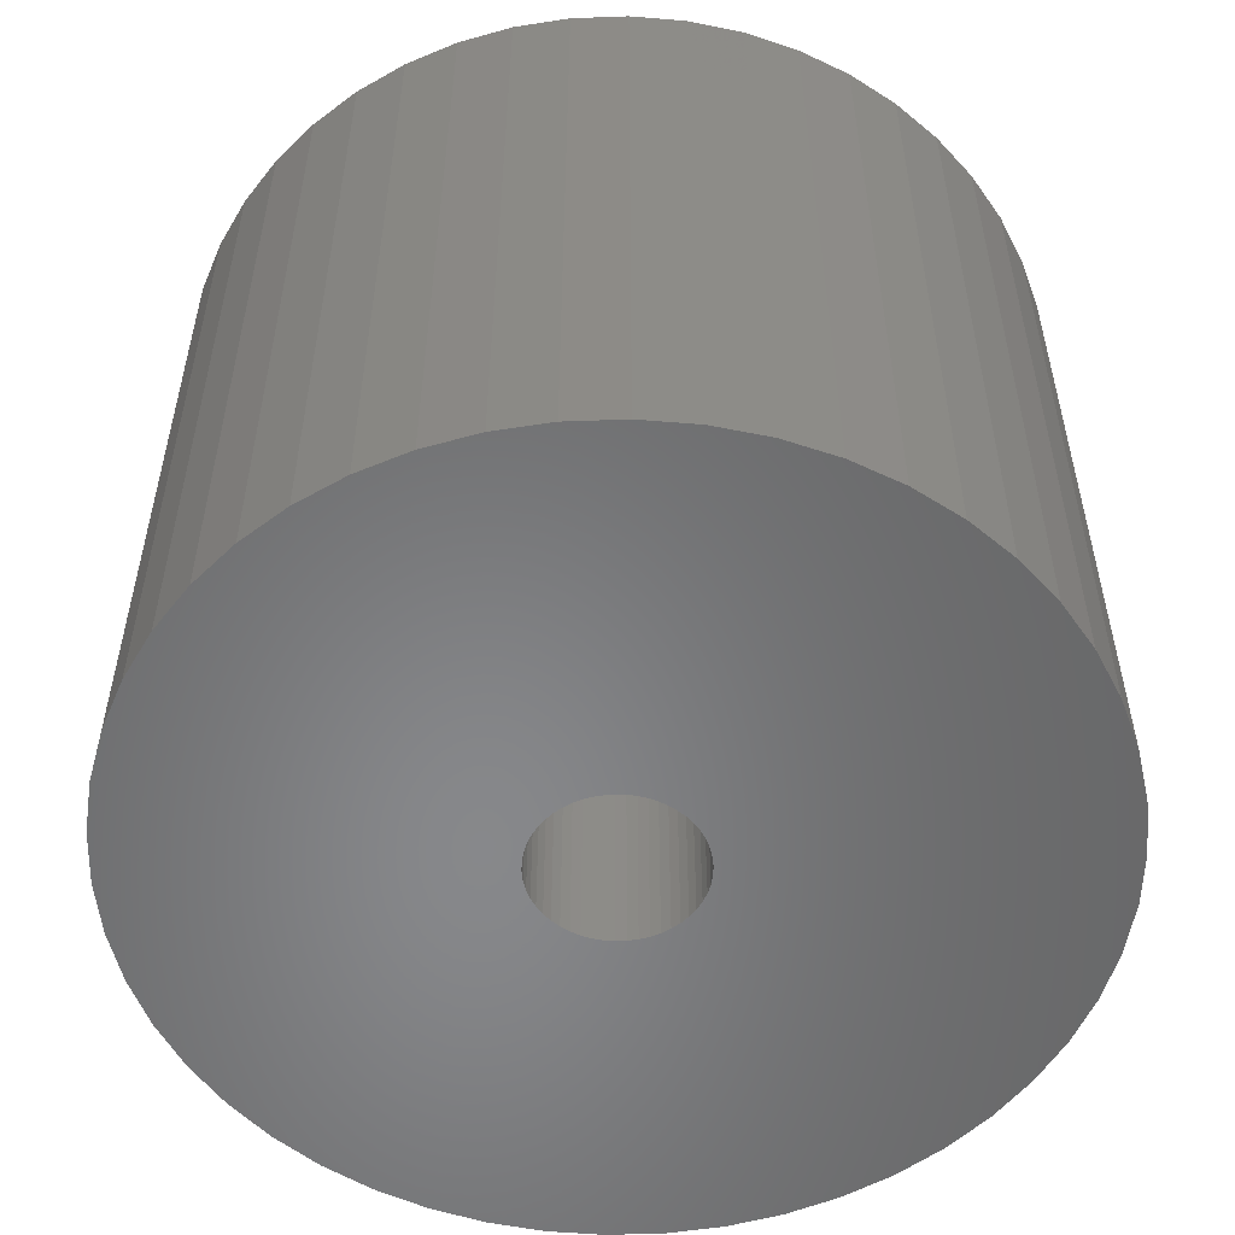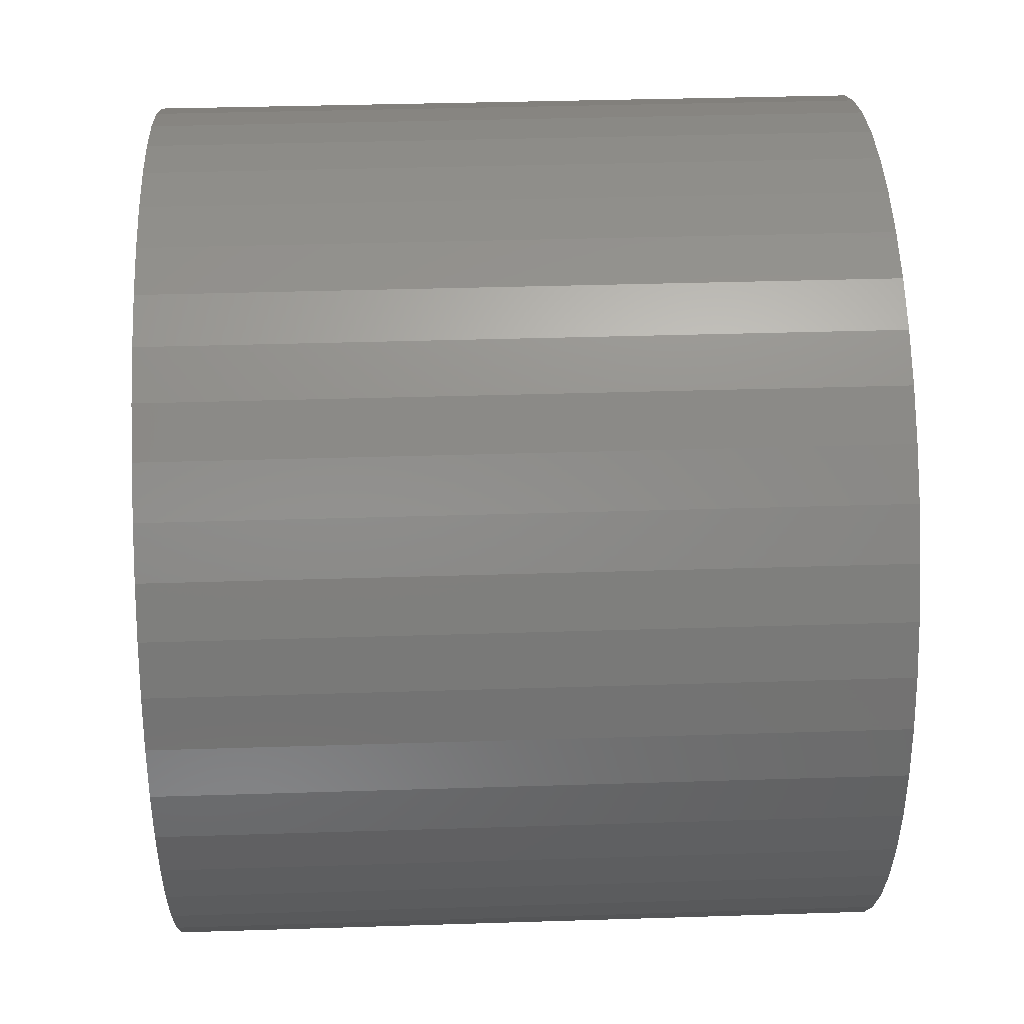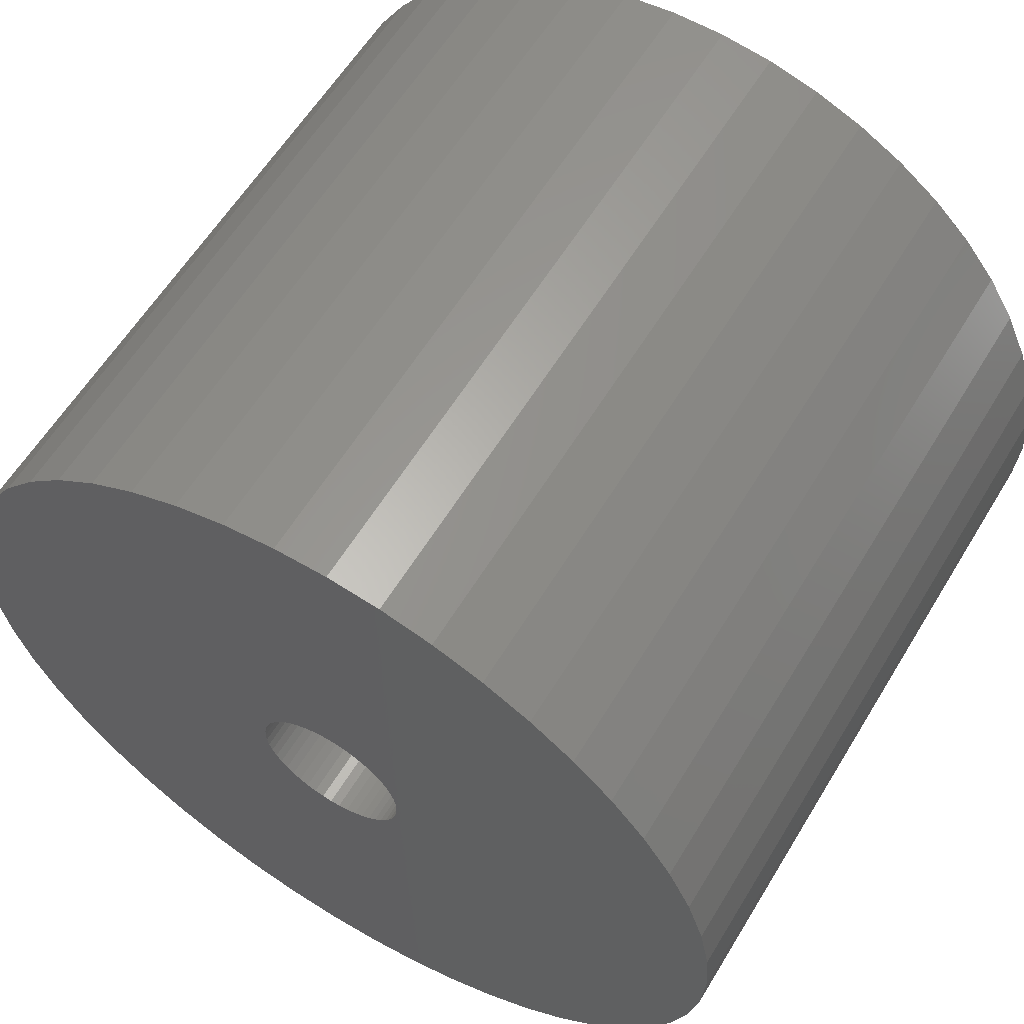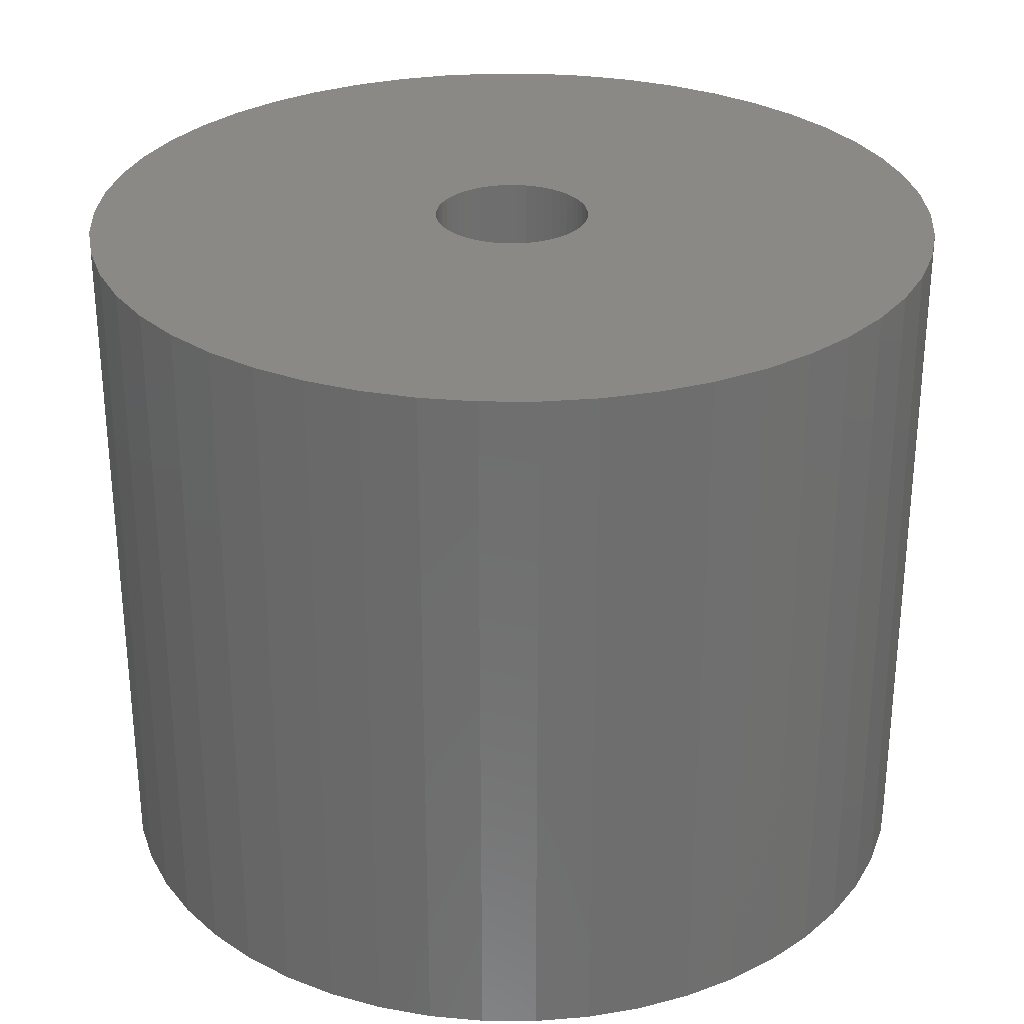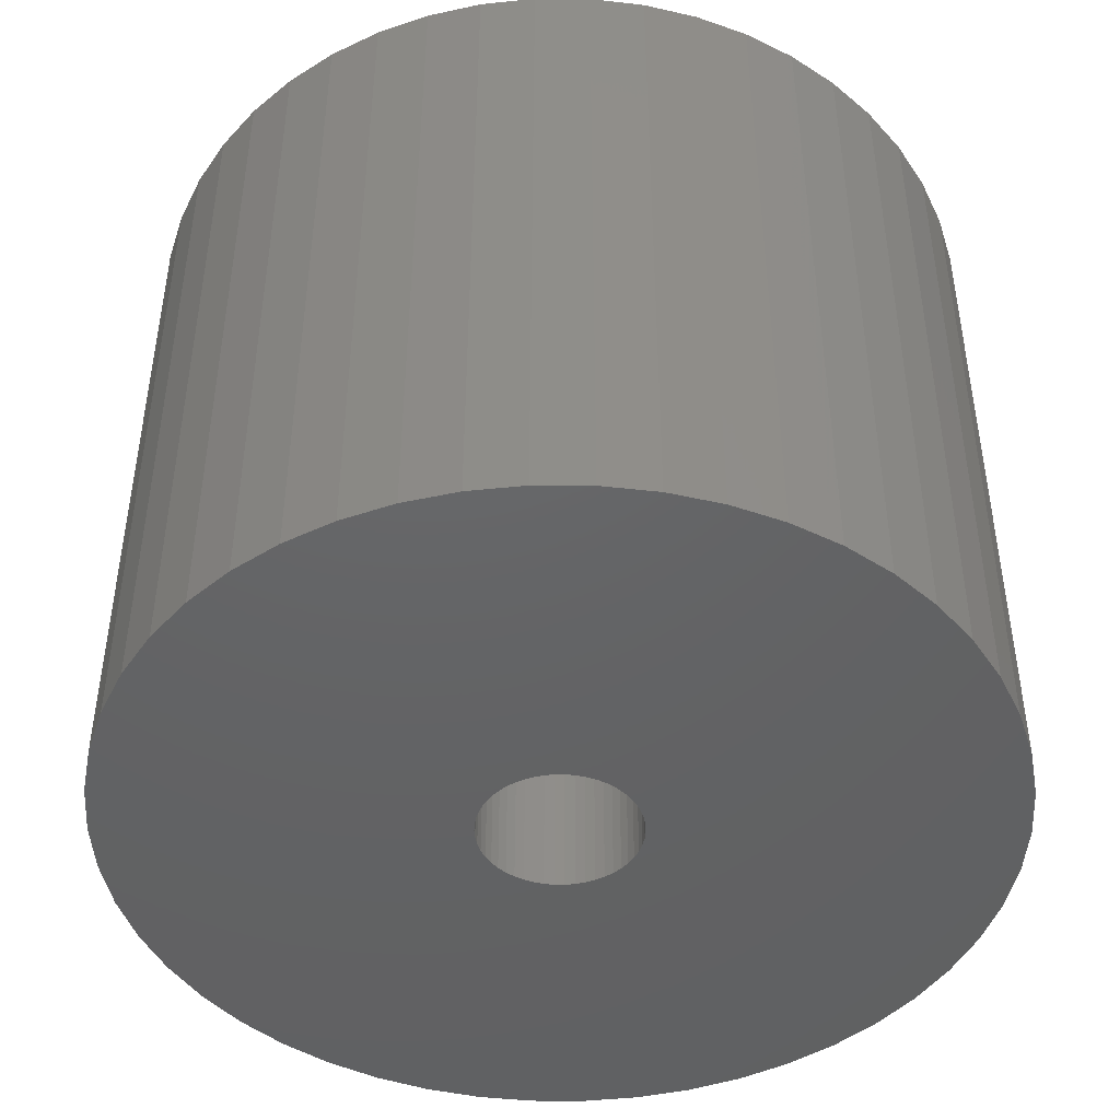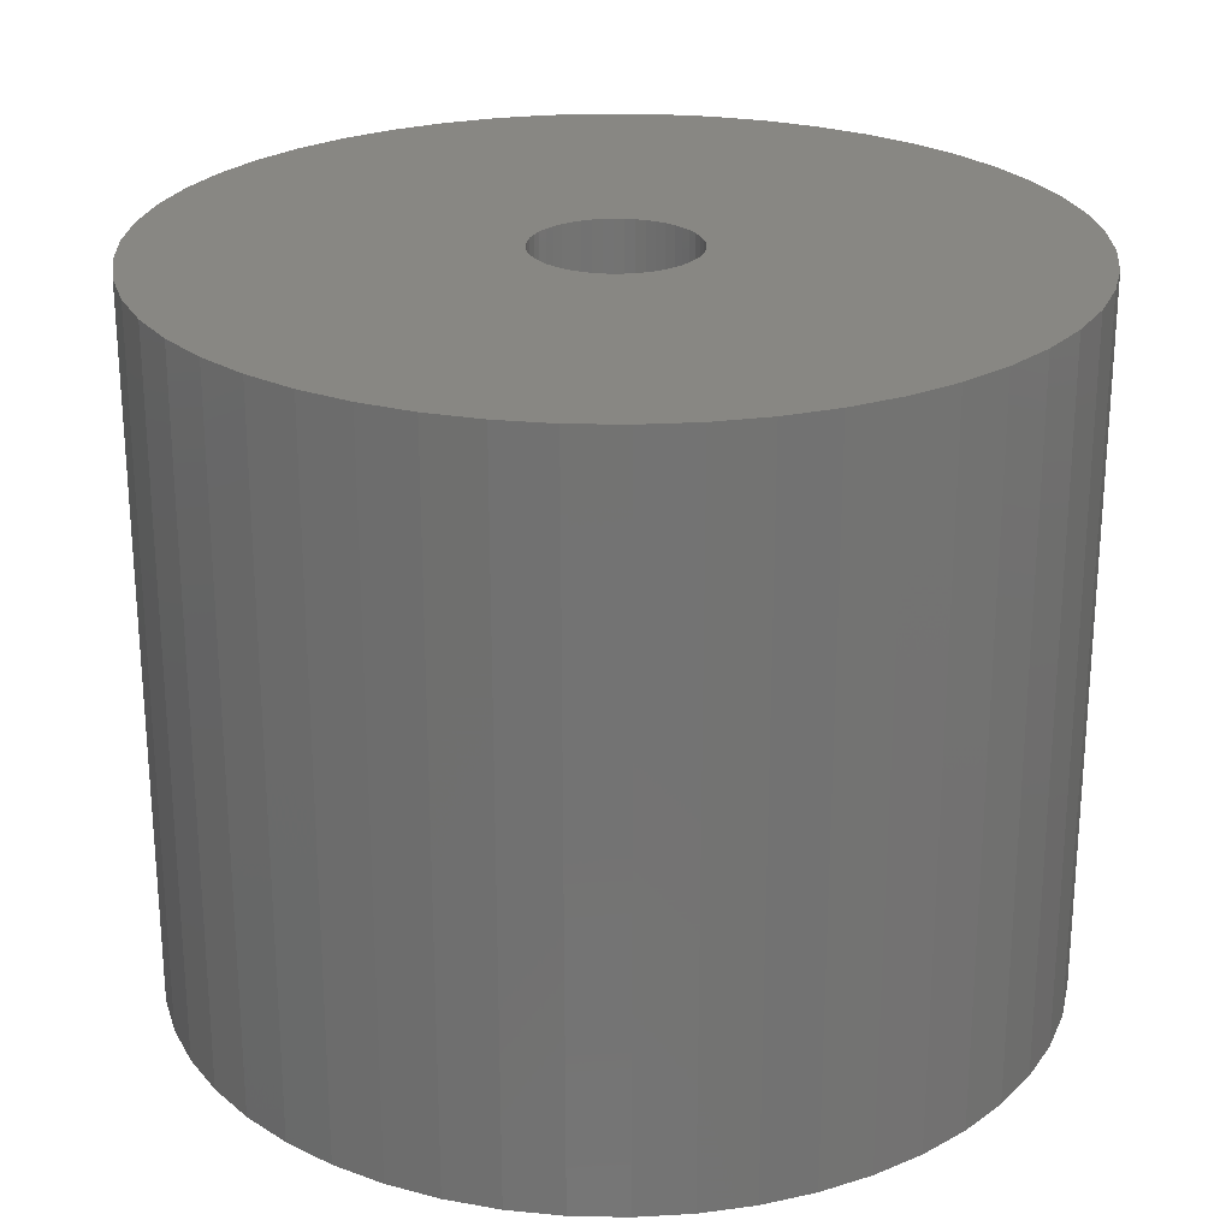
<metadata>
{"format":"stl","ext":"stl","renderer":"f3d","projection":"perspective","resolution":1024,"background":"white","views":[{"elev":-54.4,"azim":-12.2,"up":"+Z"},{"elev":36.2,"azim":87.6,"up":"+Y"},{"elev":59.7,"azim":-148.9,"up":"+Y"},{"elev":29.3,"azim":-122.0,"up":"+Z"},{"elev":-45.5,"azim":-50.7,"up":"+Z"},{"elev":24.7,"azim":-91.7,"up":"+Z"}]}
</metadata>
<code>
# stl→obj: 200 verts, 400 faces
v 10.23 4.049 9
v 9.639 5.299 -9
v 9.639 5.299 9
v 10.23 4.049 -9
v 8.899 6.466 -9
v 8.899 6.466 9
v 3.399 10.46 -9
v 2.061 10.81 9
v 3.399 10.46 9
v 2.061 10.81 -9
v 4.684 9.953 -9
v 4.684 9.953 9
v -3.399 10.46 -9
v -4.684 9.953 9
v -3.399 10.46 9
v -4.684 9.953 -9
v -10.23 4.049 -9
v -9.639 5.299 9
v -9.639 5.299 -9
v -10.23 4.049 9
v 10.91 -1.379 9
v 11 0 -9
v 11 0 9
v 10.91 -1.379 -9
v 8.019 7.53 -9
v 7.012 8.476 9
v 8.019 7.53 9
v 7.012 8.476 -9
v 0.6907 10.98 9
v 0.6907 10.98 -9
v 5.894 9.288 -9
v 5.894 9.288 9
v -11 0 -9
v -10.91 1.379 9
v -10.91 1.379 -9
v -11 0 9
v -8.899 6.466 -9
v -8.019 7.53 9
v -8.019 7.53 -9
v -8.899 6.466 9
v -0.6907 10.98 -9
v -2.061 10.81 9
v -0.6907 10.98 9
v -2.061 10.81 -9
v -7.012 8.476 -9
v -7.012 8.476 9
v 9.639 -5.299 9
v 10.23 -4.049 -9
v 10.23 -4.049 9
v 9.639 -5.299 -9
v -8.019 -7.53 -9
v -7.012 -8.476 9
v -8.019 -7.53 9
v -7.012 -8.476 -9
v -9.639 -5.299 -9
v -10.23 -4.049 9
v -10.23 -4.049 -9
v -9.639 -5.299 9
v 4.684 -9.953 -9
v 5.894 -9.288 9
v 4.684 -9.953 9
v 5.894 -9.288 -9
v 10.91 1.379 9
v 10.65 2.736 -9
v 10.65 2.736 9
v 10.91 1.379 -9
v 2 0 9
v 1.984 0.2507 9
v 1.937 0.4974 9
v 1.984 -0.2507 9
v 1.86 0.7362 9
v 10.65 -2.736 9
v 1.753 0.9635 9
v 1.937 -0.4974 9
v 1.618 1.176 9
v 1.458 1.369 9
v 1.86 -0.7362 9
v 1.275 1.541 9
v 1.072 1.689 9
v 1.753 -0.9635 9
v 0.8516 1.81 9
v 8.899 -6.466 9
v 0.618 1.902 9
v 1.618 -1.176 9
v 8.019 -7.53 9
v 0.3748 1.965 9
v 0.1256 1.996 9
v -0.1256 1.996 9
v -0.3748 1.965 9
v -0.618 1.902 9
v -0.8516 1.81 9
v -1.072 1.689 9
v -5.894 9.288 9
v -1.275 1.541 9
v -1.458 1.369 9
v -1.618 1.176 9
v 1.458 -1.369 9
v 7.012 -8.476 9
v 1.275 -1.541 9
v 1.072 -1.689 9
v 0.8516 -1.81 9
v 3.399 -10.46 9
v 0.618 -1.902 9
v 2.061 -10.81 9
v 0.3748 -1.965 9
v 0.6907 -10.98 9
v 0.1256 -1.996 9
v -0.1256 -1.996 9
v -0.6907 -10.98 9
v -0.3748 -1.965 9
v -2.061 -10.81 9
v -0.618 -1.902 9
v -3.399 -10.46 9
v -0.8516 -1.81 9
v -4.684 -9.953 9
v -1.072 -1.689 9
v -5.894 -9.288 9
v -1.275 -1.541 9
v -1.458 -1.369 9
v -1.618 -1.176 9
v -8.899 -6.466 9
v -1.753 -0.9635 9
v -1.86 -0.7362 9
v -1.937 -0.4974 9
v -10.65 -2.736 9
v -1.984 -0.2507 9
v -10.91 -1.379 9
v -2 0 9
v -1.753 0.9635 9
v -1.86 0.7362 9
v -1.937 0.4974 9
v -10.65 2.736 9
v -1.984 0.2507 9
v -10.65 2.736 -9
v -5.894 9.288 -9
v 10.65 -2.736 -9
v 8.899 -6.466 -9
v 8.019 -7.53 -9
v -0.6907 -10.98 -9
v 0.6907 -10.98 -9
v -10.91 -1.379 -9
v 2 0 -9
v 1.984 -0.2507 -9
v 1.937 -0.4974 -9
v 1.984 0.2507 -9
v 1.86 -0.7362 -9
v 1.753 -0.9635 -9
v 1.937 0.4974 -9
v 1.618 -1.176 -9
v 1.458 -1.369 -9
v 7.012 -8.476 -9
v 1.86 0.7362 -9
v 1.275 -1.541 -9
v 1.072 -1.689 -9
v 1.753 0.9635 -9
v 0.8516 -1.81 -9
v 3.399 -10.46 -9
v 0.618 -1.902 -9
v 2.061 -10.81 -9
v 1.618 1.176 -9
v 0.3748 -1.965 -9
v 0.1256 -1.996 -9
v -0.1256 -1.996 -9
v -0.3748 -1.965 -9
v -2.061 -10.81 -9
v -0.618 -1.902 -9
v -3.399 -10.46 -9
v -0.8516 -1.81 -9
v -4.684 -9.953 -9
v -1.072 -1.689 -9
v -5.894 -9.288 -9
v -1.275 -1.541 -9
v -1.458 -1.369 -9
v -1.618 -1.176 -9
v 1.458 1.369 -9
v 1.275 1.541 -9
v 1.072 1.689 -9
v 0.8516 1.81 -9
v 0.618 1.902 -9
v 0.3748 1.965 -9
v 0.1256 1.996 -9
v -0.1256 1.996 -9
v -0.3748 1.965 -9
v -0.618 1.902 -9
v -0.8516 1.81 -9
v -1.072 1.689 -9
v -1.275 1.541 -9
v -1.458 1.369 -9
v -1.618 1.176 -9
v -1.753 0.9635 -9
v -1.86 0.7362 -9
v -1.937 0.4974 -9
v -1.984 0.2507 -9
v -2 0 -9
v -8.899 -6.466 -9
v -1.753 -0.9635 -9
v -1.86 -0.7362 -9
v -1.937 -0.4974 -9
v -10.65 -2.736 -9
v -1.984 -0.2507 -9
f 1 2 3
f 2 1 4
f 3 5 6
f 5 3 2
f 7 8 9
f 8 7 10
f 11 9 12
f 9 11 7
f 13 14 15
f 14 13 16
f 17 18 19
f 18 17 20
f 21 22 23
f 22 21 24
f 25 26 27
f 26 25 28
f 10 29 8
f 29 10 30
f 31 12 32
f 12 31 11
f 33 34 35
f 34 33 36
f 37 38 39
f 38 37 40
f 41 42 43
f 42 41 44
f 45 38 46
f 38 45 39
f 47 48 49
f 48 47 50
f 51 52 53
f 52 51 54
f 55 56 57
f 56 55 58
f 59 60 61
f 60 59 62
f 63 64 65
f 64 63 66
f 65 4 1
f 4 65 64
f 6 25 27
f 25 6 5
f 30 43 29
f 43 30 41
f 28 32 26
f 32 28 31
f 67 23 63
f 68 63 65
f 23 67 21
f 69 65 1
f 70 21 67
f 71 1 3
f 21 70 72
f 73 3 6
f 74 72 70
f 75 6 27
f 72 74 49
f 76 27 26
f 77 49 74
f 78 26 32
f 49 77 47
f 79 32 12
f 80 47 77
f 81 12 9
f 47 80 82
f 83 9 8
f 84 82 80
f 82 84 85
f 63 68 67
f 65 69 68
f 1 71 69
f 3 73 71
f 6 75 73
f 27 76 75
f 26 78 76
f 32 79 78
f 12 81 79
f 86 8 29
f 9 83 81
f 8 86 83
f 29 87 86
f 29 88 87
f 43 88 29
f 88 43 89
f 42 89 43
f 89 42 90
f 15 90 42
f 90 15 91
f 14 91 15
f 91 14 92
f 93 92 14
f 92 93 94
f 46 94 93
f 94 46 95
f 95 38 96
f 38 95 46
f 97 85 84
f 85 97 98
f 99 98 97
f 98 99 60
f 100 60 99
f 60 100 61
f 101 61 100
f 61 101 102
f 103 102 101
f 102 103 104
f 105 104 103
f 104 105 106
f 107 106 105
f 108 106 107
f 109 108 110
f 111 110 112
f 108 109 106
f 113 112 114
f 115 114 116
f 117 116 118
f 52 118 119
f 53 119 120
f 121 120 122
f 58 122 123
f 56 123 124
f 125 124 126
f 110 111 109
f 127 126 128
f 40 96 38
f 96 40 129
f 112 113 111
f 18 129 40
f 114 115 113
f 129 18 130
f 116 117 115
f 20 130 18
f 118 52 117
f 130 20 131
f 119 53 52
f 132 131 20
f 120 121 53
f 131 132 133
f 122 58 121
f 34 133 132
f 123 56 58
f 133 34 128
f 124 125 56
f 36 128 34
f 126 127 125
f 128 36 127
f 134 20 17
f 20 134 132
f 35 132 134
f 132 35 34
f 19 40 37
f 40 19 18
f 44 15 42
f 15 44 13
f 135 46 93
f 46 135 45
f 16 93 14
f 93 16 135
f 23 66 63
f 66 23 22
f 49 136 72
f 136 49 48
f 85 137 82
f 137 85 138
f 139 106 109
f 106 139 140
f 141 36 33
f 36 141 127
f 142 22 24
f 143 24 136
f 22 142 66
f 144 136 48
f 145 66 142
f 146 48 50
f 66 145 64
f 147 50 137
f 148 64 145
f 149 137 138
f 64 148 4
f 150 138 151
f 152 4 148
f 153 151 62
f 4 152 2
f 154 62 59
f 155 2 152
f 156 59 157
f 2 155 5
f 158 157 159
f 160 5 155
f 5 160 25
f 24 143 142
f 136 144 143
f 48 146 144
f 50 147 146
f 137 149 147
f 138 150 149
f 151 153 150
f 62 154 153
f 59 156 154
f 161 159 140
f 157 158 156
f 159 161 158
f 140 162 161
f 140 163 162
f 139 163 140
f 163 139 164
f 165 164 139
f 164 165 166
f 167 166 165
f 166 167 168
f 169 168 167
f 168 169 170
f 171 170 169
f 170 171 172
f 54 172 171
f 172 54 173
f 173 51 174
f 51 173 54
f 175 25 160
f 25 175 28
f 176 28 175
f 28 176 31
f 177 31 176
f 31 177 11
f 178 11 177
f 11 178 7
f 179 7 178
f 7 179 10
f 180 10 179
f 10 180 30
f 181 30 180
f 182 30 181
f 41 182 183
f 44 183 184
f 182 41 30
f 13 184 185
f 16 185 186
f 135 186 187
f 45 187 188
f 39 188 189
f 37 189 190
f 19 190 191
f 17 191 192
f 134 192 193
f 183 44 41
f 35 193 194
f 195 174 51
f 174 195 196
f 184 13 44
f 55 196 195
f 185 16 13
f 196 55 197
f 186 135 16
f 57 197 55
f 187 45 135
f 197 57 198
f 188 39 45
f 199 198 57
f 189 37 39
f 198 199 200
f 190 19 37
f 141 200 199
f 191 17 19
f 200 141 194
f 192 134 17
f 33 194 141
f 193 35 134
f 194 33 35
f 195 58 55
f 58 195 121
f 140 104 106
f 104 140 159
f 72 24 21
f 24 72 136
f 57 125 199
f 125 57 56
f 199 127 141
f 127 199 125
f 51 121 195
f 121 51 53
f 157 61 102
f 61 157 59
f 159 102 104
f 102 159 157
f 151 85 98
f 85 151 138
f 82 50 47
f 50 82 137
f 165 109 111
f 109 165 139
f 54 117 52
f 117 54 171
f 169 113 115
f 113 169 167
f 62 98 60
f 98 62 151
f 171 115 117
f 115 171 169
f 167 111 113
f 111 167 165
f 155 75 160
f 75 155 73
f 179 81 83
f 81 179 178
f 185 90 91
f 90 185 184
f 130 190 129
f 190 130 191
f 144 70 143
f 70 144 74
f 176 76 78
f 76 176 175
f 182 87 88
f 87 182 181
f 177 78 79
f 78 177 176
f 133 192 131
f 192 133 193
f 96 188 95
f 188 96 189
f 186 91 92
f 91 186 185
f 184 89 90
f 89 184 183
f 142 68 145
f 68 142 67
f 172 119 118
f 119 172 173
f 122 197 123
f 197 122 196
f 154 101 100
f 101 154 156
f 160 76 175
f 76 160 75
f 180 83 86
f 83 180 179
f 181 86 87
f 86 181 180
f 178 79 81
f 79 178 177
f 128 193 133
f 193 128 194
f 131 191 130
f 191 131 192
f 129 189 96
f 189 129 190
f 183 88 89
f 88 183 182
f 187 92 94
f 92 187 186
f 188 94 95
f 94 188 187
f 143 67 142
f 67 143 70
f 150 84 149
f 84 150 97
f 120 196 122
f 196 120 174
f 161 107 105
f 107 161 162
f 153 100 99
f 100 153 154
f 152 73 155
f 73 152 71
f 148 71 152
f 71 148 69
f 145 69 148
f 69 145 68
f 147 77 146
f 77 147 80
f 146 74 144
f 74 146 77
f 149 80 147
f 80 149 84
f 162 108 107
f 108 162 163
f 126 194 128
f 194 126 200
f 123 198 124
f 198 123 197
f 119 174 120
f 174 119 173
f 156 103 101
f 103 156 158
f 158 105 103
f 105 158 161
f 150 99 97
f 99 150 153
f 164 112 110
f 112 164 166
f 168 116 114
f 116 168 170
f 124 200 126
f 200 124 198
f 163 110 108
f 110 163 164
f 170 118 116
f 118 170 172
f 166 114 112
f 114 166 168

</code>
